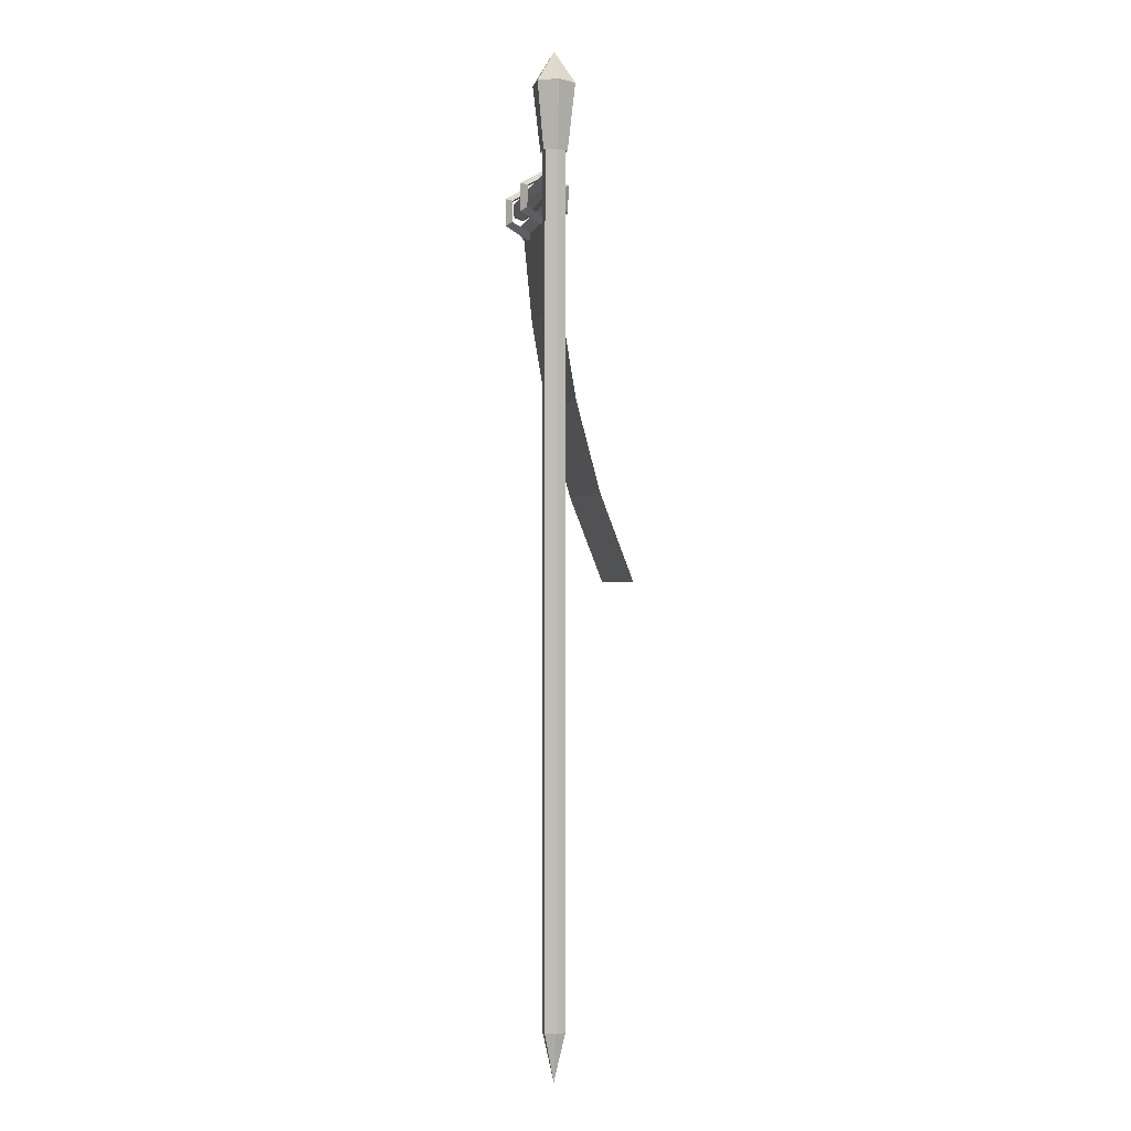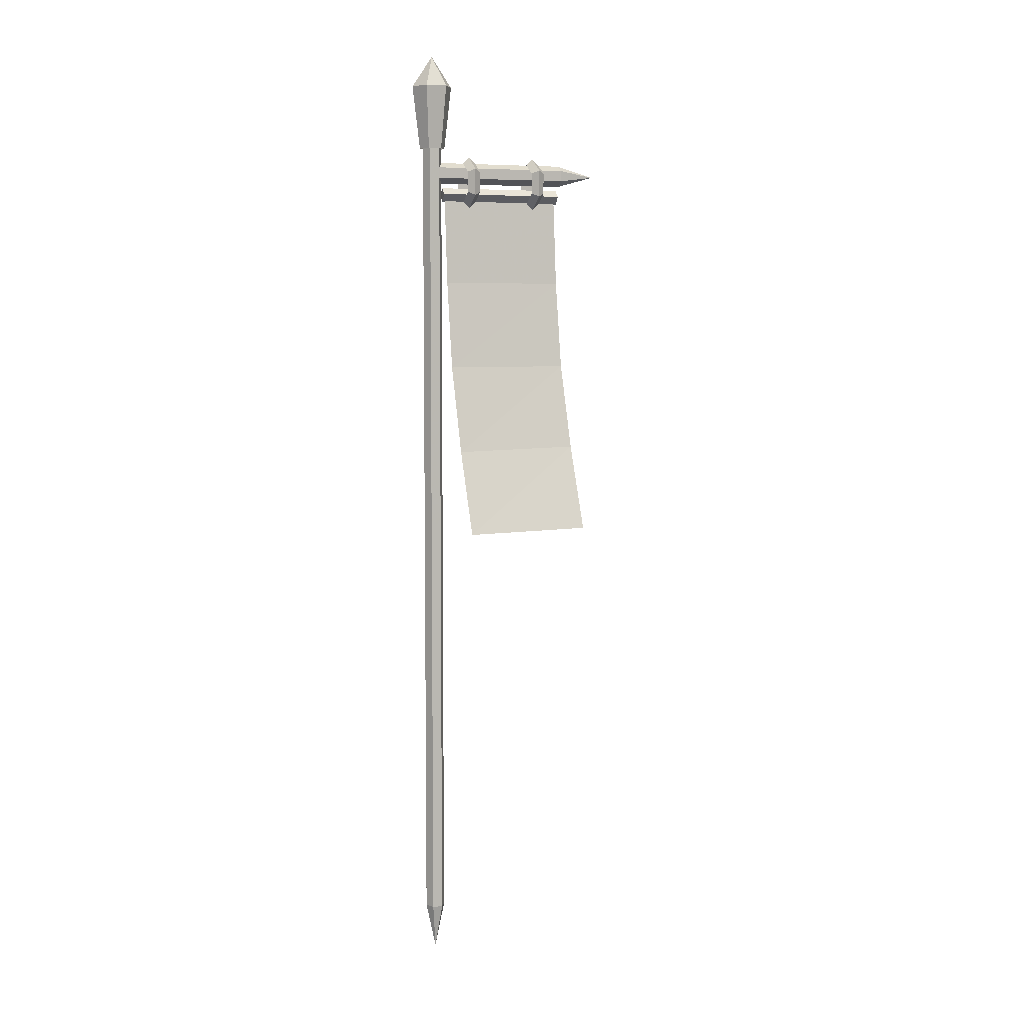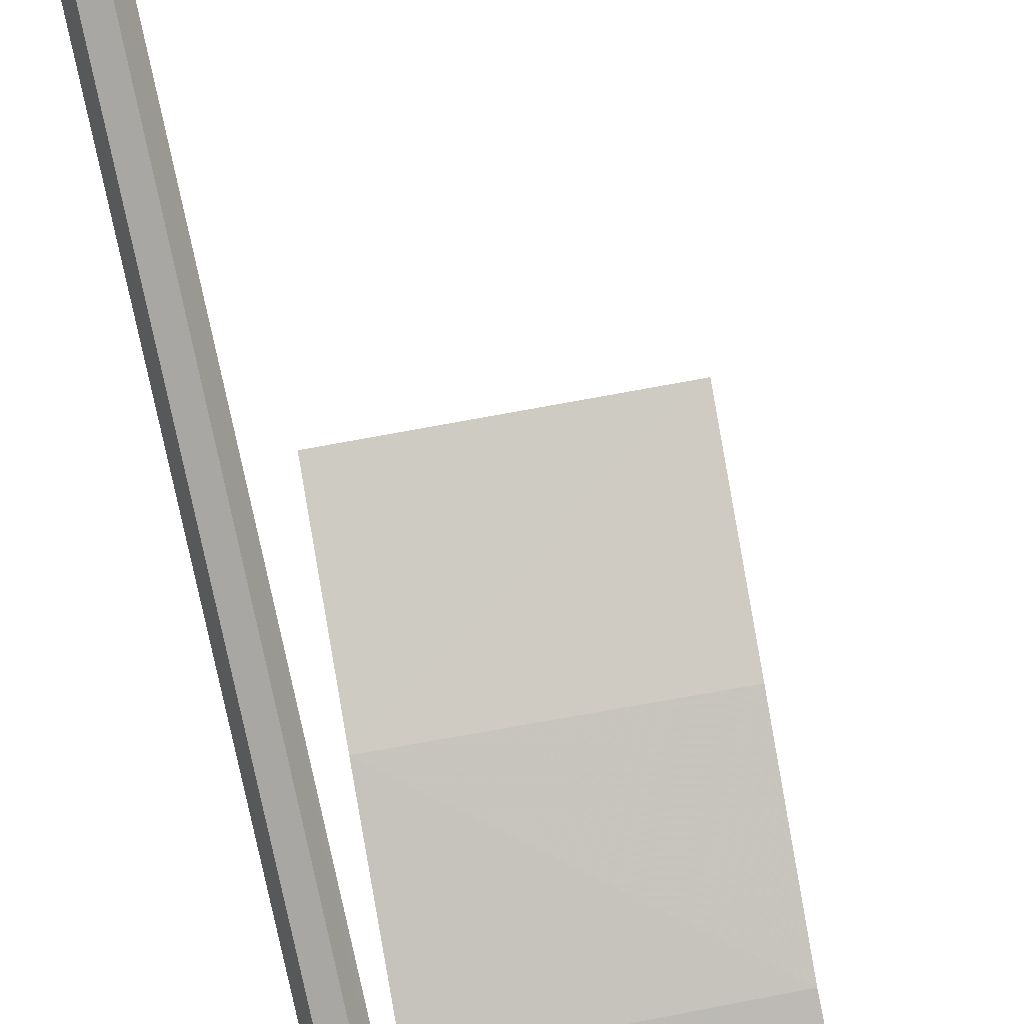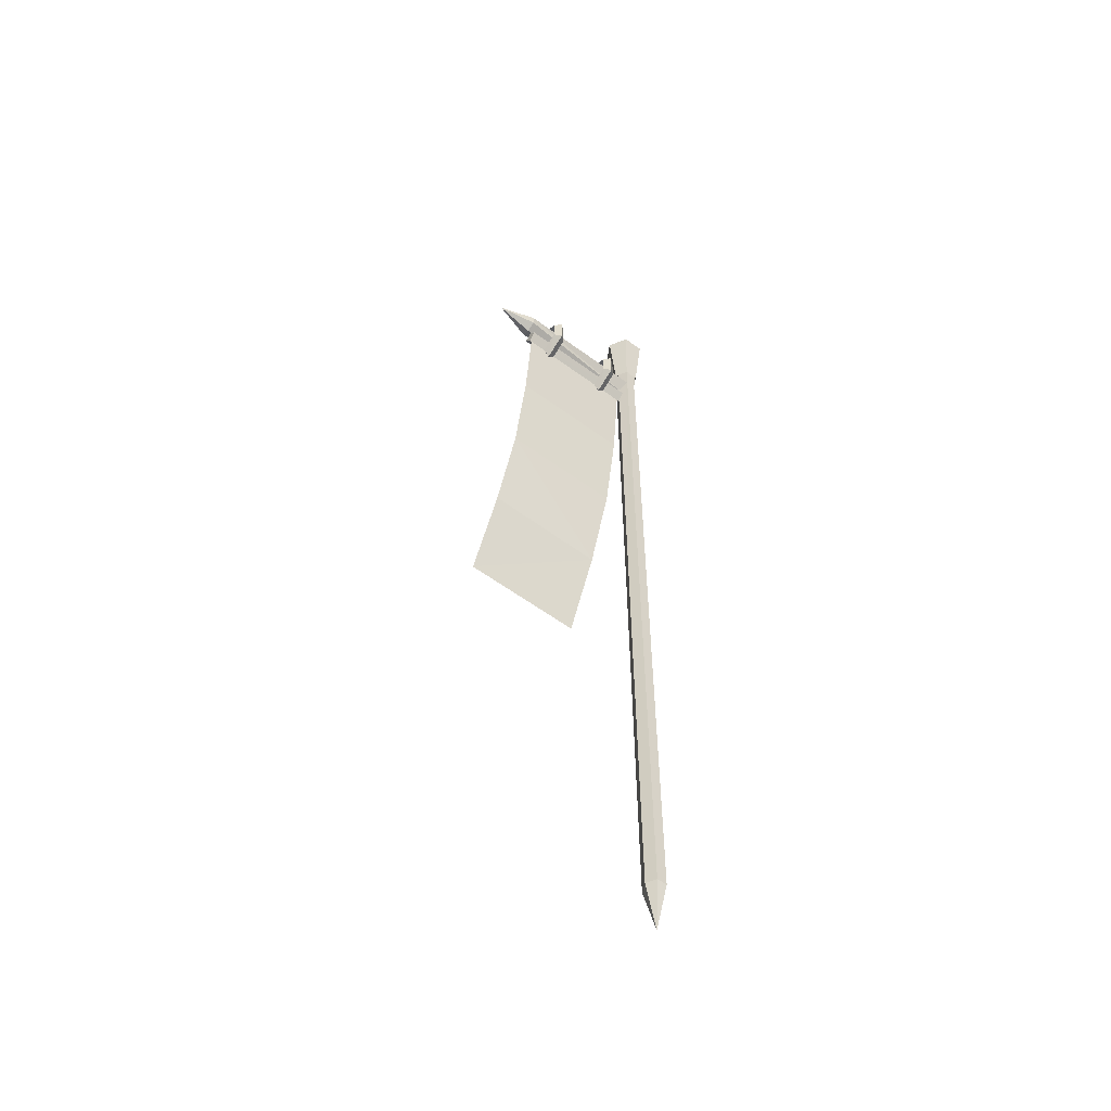
<metadata>
{"format":"obj","ext":"obj","renderer":"f3d","projection":"perspective","resolution":1024,"background":"white","views":[{"elev":-2.0,"azim":76.8,"up":"+Z"},{"elev":5.6,"azim":161.9,"up":"+Z"},{"elev":-74.7,"azim":-168.1,"up":"+Y"},{"elev":-54.7,"azim":-38.0,"up":"+Z"}]}
</metadata>
<code>
g huodong_zhanchang_01_qizhi_02a
v -12.76 -7.354 265
v -14.85 -5.688 264.1
v -14.85 -5.718 257.5
v -12.76 -7.394 256.5
v -14.85 -5.688 264.1
v -10.67 -5.688 264.1
v -10.67 -5.718 257.5
v -14.85 -5.718 257.5
v -14.85 0.000117 254.2
v -12.76 3.4e-05 252.2
v -10.67 0.000108 254.2
v -14.85 0.000117 254.2
v -12.76 0.000655 269.3
v -14.85 0.000582 267.3
v -14.85 0.000582 267.3
v -10.67 0.000586 267.3
v -2.098 -3.613 271.7
v 2.096 -3.613 271.7
v 3.303 -5.701 291.8
v -3.305 -5.701 291.8
v 4.182 0.000531 271.7
v 6.594 0.000537 291.7
v -3.305 -5.701 291.8
v 3.303 -5.701 291.8
v -0.00145 0.00052 301.5
v 6.594 0.000537 291.7
v -6.597 0.000546 291.7
v -4.184 0.000507 271.7
v -6.597 0.000546 291.7
v -12.76 7.351 265
v -12.76 7.312 256.4
v -14.85 5.645 257.4
v -14.85 5.676 264
v -14.85 5.676 264
v -14.85 5.645 257.4
v -10.67 5.645 257.4
v -10.67 5.676 264
v -2.098 3.613 271.7
v -3.305 5.701 291.7
v 3.303 5.701 291.7
v 2.096 3.613 271.7
v -3.305 5.701 291.7
v 3.303 5.701 291.7
v -35.08 -7.355 265
v -37.17 -5.688 264.1
v -37.17 -5.719 257.5
v -35.08 -7.394 256.5
v -37.17 -5.688 264.1
v -32.99 -5.688 264.1
v -32.99 -5.718 257.5
v -37.17 -5.719 257.5
v -37.17 0.000108 254.2
v -35.08 3e-05 252.2
v -32.99 0.000111 254.2
v -37.17 0.000108 254.2
v -35.08 0.000642 269.3
v -37.17 0.000598 267.3
v -37.17 0.000598 267.3
v -32.99 0.000577 267.3
v -35.08 7.351 265
v -35.08 7.312 256.4
v -37.17 5.645 257.4
v -37.17 5.675 264
v -37.17 5.675 264
v -37.17 5.645 257.4
v -32.99 5.645 257.4
v -32.99 5.675 264
v -44.28 -2.939 265.5
v -44.28 -2.955 262
v -0.5466 -0.01014 262
v -0.5466 -2.939 265.5
v -44.28 0.000313 260.3
v -0.5466 -0.00104 260.3
v -44.28 -2.955 262
v -44.28 -2.939 265.5
v -56.29 0.000457 263.7
v -44.28 0.000576 267.1
v -0.5467 0.000588 267.1
v -44.28 0.000576 267.1
v -44.28 0.000313 260.3
v -44.28 2.939 265.4
v -0.5467 2.939 265.4
v -0.5466 2.924 262
v -44.28 2.923 262
v -44.28 2.923 262
v -44.28 2.939 265.4
f 1 2 3
f 3 4 1
f 5 6 7
f 7 8 5
f 6 1 4
f 4 7 6
f 3 9 10
f 10 4 3
f 7 11 12
f 12 8 7
f 4 10 11
f 11 7 4
f 2 1 13
f 13 14 2
f 6 5 15
f 15 16 6
f 1 6 16
f 16 13 1
f 17 18 19
f 19 20 17
f 21 22 19
f 19 18 21
f 23 24 25
f 24 26 25
f 17 20 27
f 27 28 17
f 29 23 25
f 30 31 32
f 32 33 30
f 34 35 36
f 36 37 34
f 37 36 31
f 31 30 37
f 32 31 10
f 10 9 32
f 36 35 12
f 12 11 36
f 31 36 11
f 11 10 31
f 33 14 13
f 13 30 33
f 37 16 15
f 15 34 37
f 30 13 16
f 16 37 30
f 38 39 40
f 40 41 38
f 21 41 40
f 40 22 21
f 42 25 43
f 43 25 26
f 38 28 27
f 27 39 38
f 29 25 42
f 44 45 46
f 46 47 44
f 48 49 50
f 50 51 48
f 49 44 47
f 47 50 49
f 46 52 53
f 53 47 46
f 50 54 55
f 55 51 50
f 47 53 54
f 54 50 47
f 45 44 56
f 56 57 45
f 49 48 58
f 58 59 49
f 44 49 59
f 59 56 44
f 60 61 62
f 62 63 60
f 64 65 66
f 66 67 64
f 67 66 61
f 61 60 67
f 62 61 53
f 53 52 62
f 66 65 55
f 55 54 66
f 61 66 54
f 54 53 61
f 63 57 56
f 56 60 63
f 67 59 58
f 58 64 67
f 60 56 59
f 59 67 60
f 68 69 70
f 70 71 68
f 72 73 70
f 70 69 72
f 74 75 76
f 75 77 76
f 68 71 78
f 78 79 68
f 80 74 76
f 81 82 83
f 83 84 81
f 72 84 83
f 83 73 72
f 85 76 86
f 86 76 77
f 81 79 78
f 78 82 81
f 80 76 85
g huodong_zhanchang_01_qizhi_02a
v -42.81 7.496 199.7
v -4.506 7.429 199.4
v -4.319 2.69 227.5
v -42.63 2.69 227.5
v -4.505 7.71 199.5
v -42.81 7.777 199.7
v -42.63 2.974 227.6
v -4.319 2.973 227.6
v -1.568 -3.055 14.51
v -1.568 -3.077 146.6
v -3.136 0.000357 146.6
v -3.136 0.00047 14.5
v 1.568 -3.055 14.51
v 1.567 -3.077 146.6
v 3.136 0.00047 14.5
v 3.135 0.000358 146.6
v 3.136 0.00047 14.5
v 1.568 -3.055 14.51
v 0.000359 -5.1e-05 0
v -1.568 -3.055 14.51
v -3.136 0.00047 14.5
v -1.569 -3.021 278.7
v -3.137 0.000863 278.7
v -3.136 0.000357 146.6
v -1.568 -3.077 146.6
v 1.567 -3.021 278.7
v 1.567 -3.077 146.6
v 3.135 0.000858 278.7
v 3.135 0.000358 146.6
v -1.568 3.074 14.49
v -1.568 3.053 146.6
v 1.568 3.074 14.49
v 1.567 3.053 146.6
v 1.568 3.074 14.49
v -1.568 3.074 14.49
v -1.569 3.108 278.7
v -1.568 3.053 146.6
v 1.567 3.108 278.7
v 1.567 3.053 146.6
v -3.477 -2.308 256.9
v -43.49 -2.302 256.9
v -43.49 0.00011 254.3
v -3.447 0.000119 254.3
v -3.447 0.000284 258.9
v -43.49 0.000273 258.9
v -3.477 2.23 256.8
v -43.49 2.223 256.9
v -3.447 0.000119 254.3
v -3.447 0.000284 258.9
v -3.477 -2.308 256.9
v -3.477 2.23 256.8
v -43.49 0.000273 258.9
v -43.49 0.00011 254.3
v -43.49 -2.302 256.9
v -43.49 2.223 256.9
v -44.26 25.75 146.4
v -5.974 25.35 145.3
v -5.304 15.05 171.7
v -43.59 15.25 172.8
v -4.316 -0.1358 255.8
v -42.62 -0.1357 255.8
v -5.968 25.62 145.4
v -44.25 26.02 146.5
v -43.58 15.52 172.9
v -5.3 15.32 171.8
v -42.62 0.1486 255.8
v -4.316 0.1487 255.8
f 87 88 89
f 89 90 87
f 91 92 93
f 93 94 91
f 95 96 97
f 97 98 95
f 99 100 96
f 96 95 99
f 101 102 100
f 100 99 101
f 103 104 105
f 104 106 105
f 106 107 105
f 108 109 110
f 110 111 108
f 112 108 111
f 111 113 112
f 114 112 113
f 113 115 114
f 116 98 97
f 97 117 116
f 118 116 117
f 117 119 118
f 101 118 119
f 119 102 101
f 103 105 120
f 120 105 121
f 121 105 107
f 122 123 110
f 110 109 122
f 124 125 123
f 123 122 124
f 114 115 125
f 125 124 114
f 126 127 128
f 128 129 126
f 130 131 127
f 127 126 130
f 132 129 128
f 128 133 132
f 130 132 133
f 133 131 130
f 134 135 136
f 134 137 135
f 138 139 140
f 138 141 139
f 142 143 144
f 144 145 142
f 87 145 144
f 144 88 87
f 146 147 90
f 90 89 146
f 148 149 150
f 150 151 148
f 151 150 92
f 92 91 151
f 152 153 94
f 94 93 152

</code>
